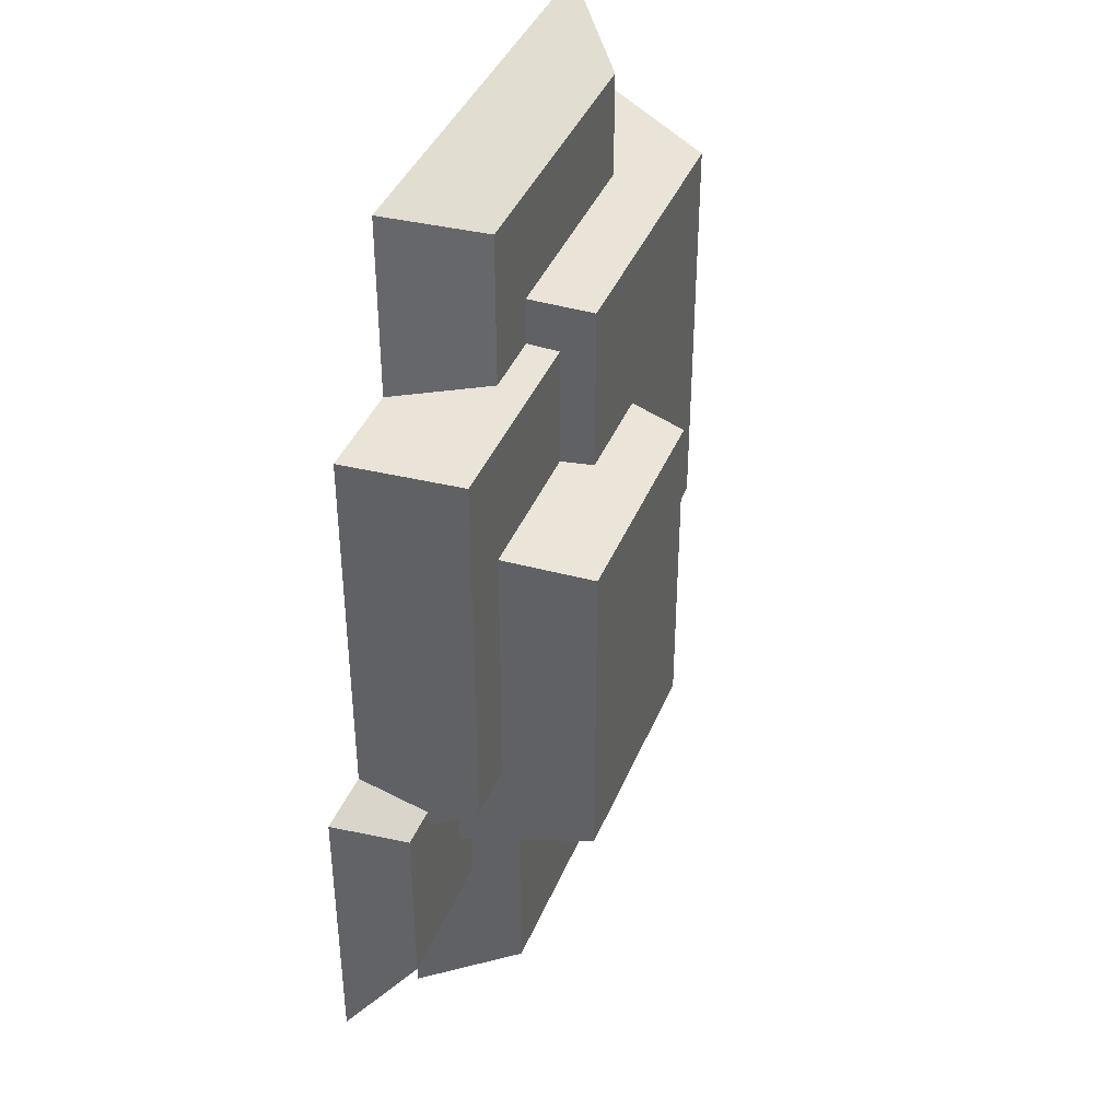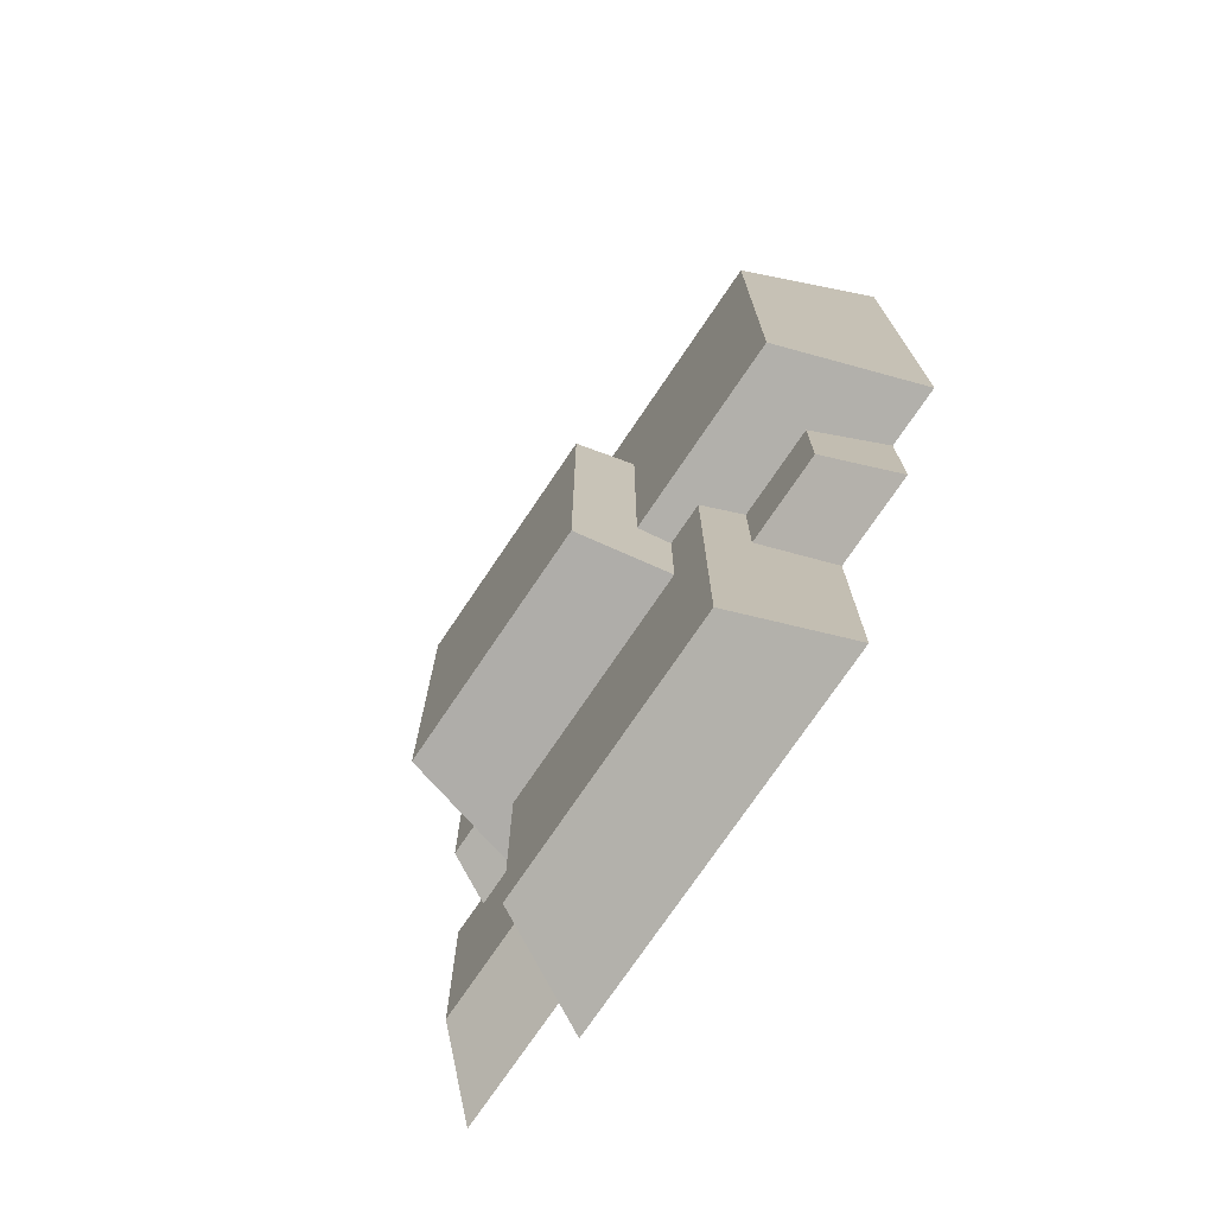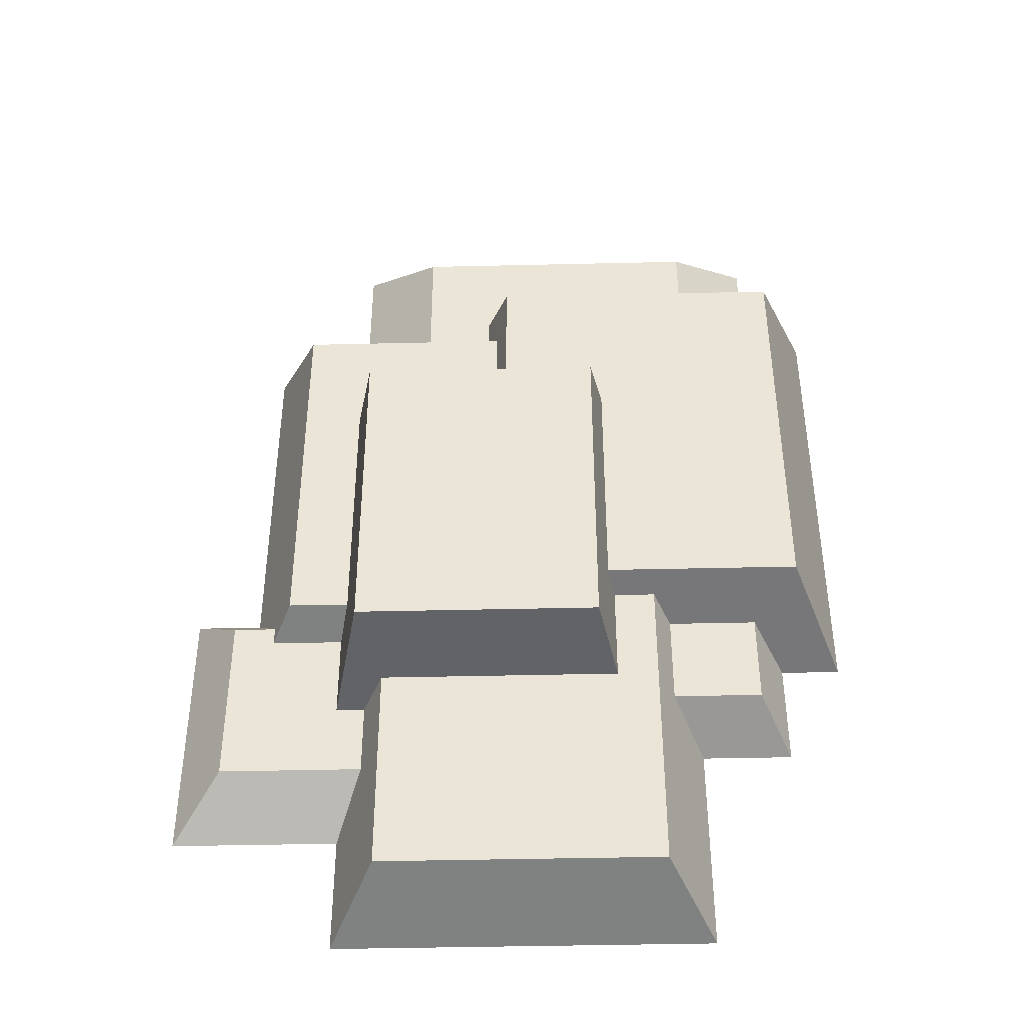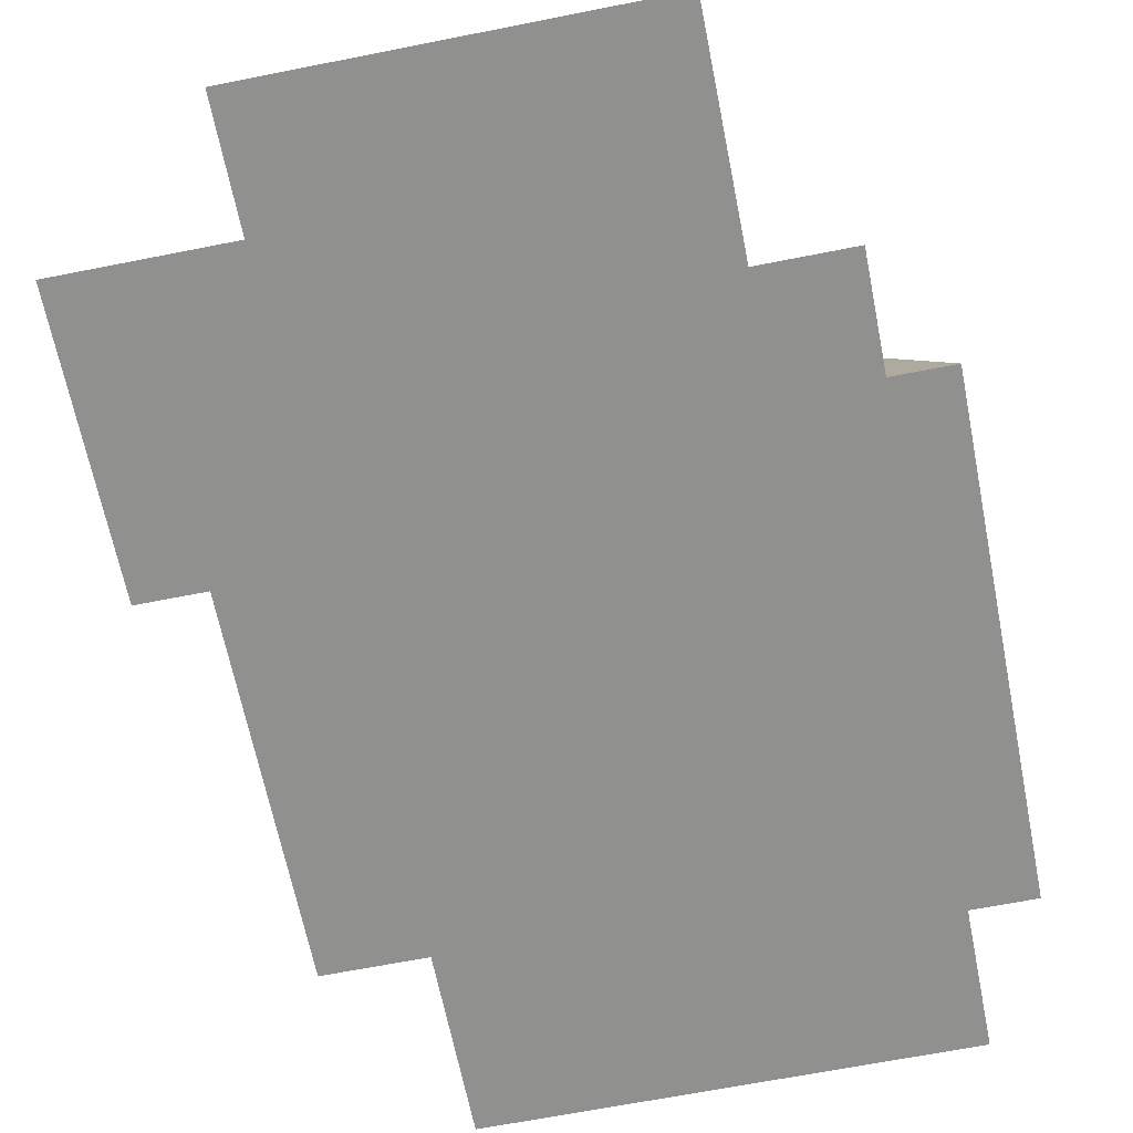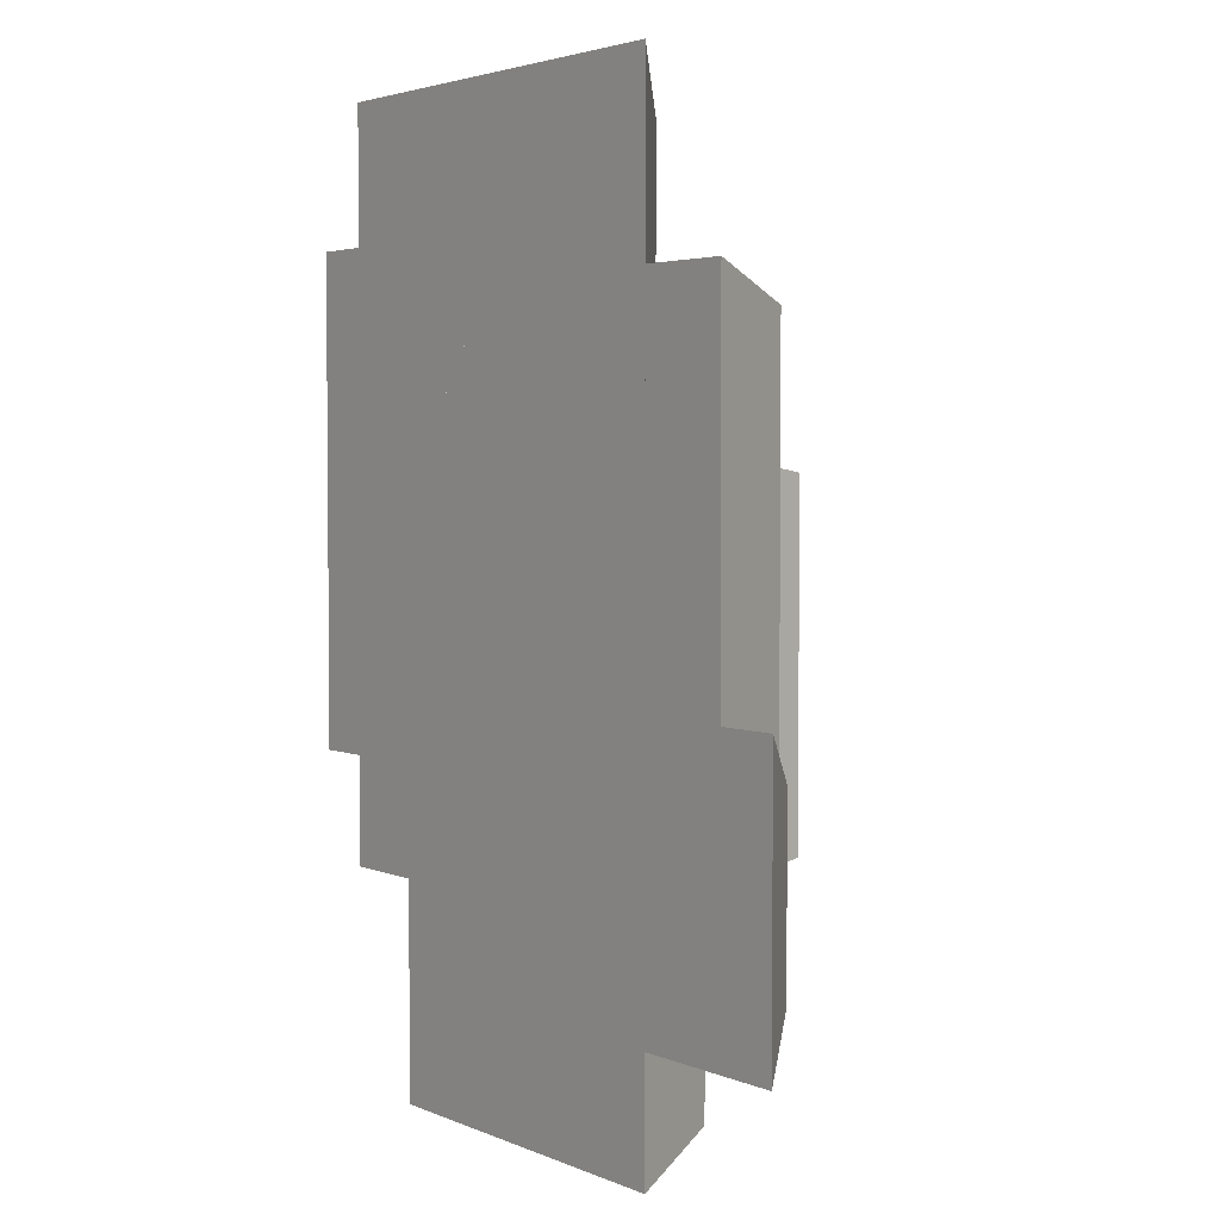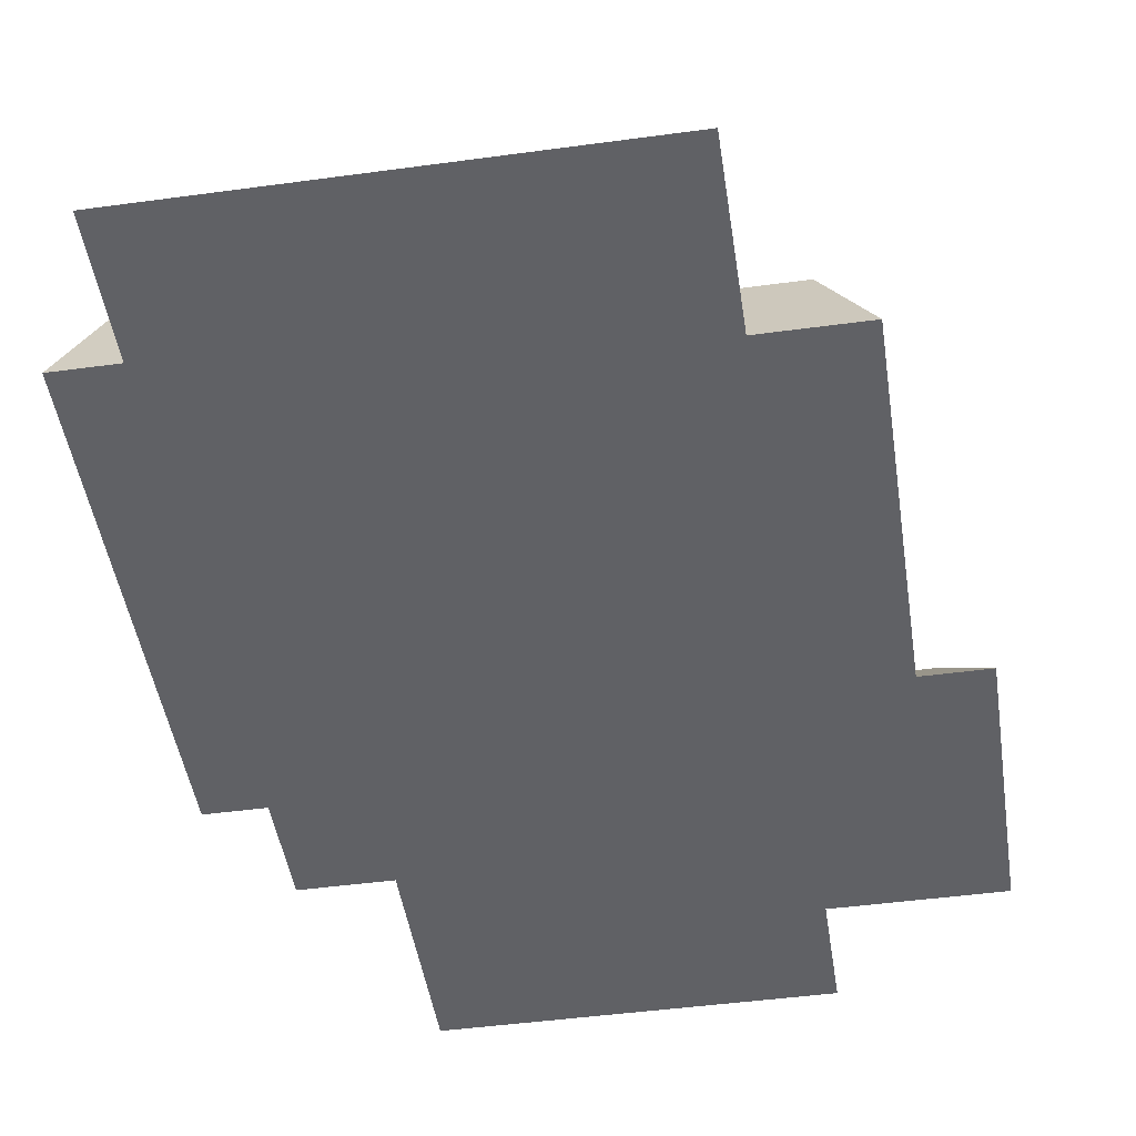
<metadata>
{"format":"obj","ext":"obj","renderer":"f3d","projection":"perspective","resolution":1024,"background":"white","views":[{"elev":40.4,"azim":111.1,"up":"+Z"},{"elev":-74.3,"azim":-124.0,"up":"+Z"},{"elev":-42.5,"azim":-178.4,"up":"+Z"},{"elev":-65.5,"azim":-168.7,"up":"+Y"},{"elev":3.3,"azim":53.7,"up":"+Z"},{"elev":-47.3,"azim":8.7,"up":"+Y"}]}
</metadata>
<code>
v -0.7574 0 -0.07299
v 0.6948 0 -0.07299
v -0.5745 0.3942 -0.1998
v 0.512 0.3942 -0.1998
v -0.5745 0.3942 -1.741
v 0.512 0.3942 -1.741
v -0.7574 0 -1.868
v 0.6948 0 -1.868
v -0.4994 0 0.5944
v 0.7496 0 0.5944
v -0.3422 0.7384 0.4853
v 0.5924 0.7384 0.4853
v -0.3422 0.7384 -0.84
v 0.5924 0.7384 -0.84
v -0.4994 0 -0.9491
v 0.7496 0 -0.9491
v -1.337 0 1.327
v 0.2162 0 1.327
v -1.142 0.5136 1.191
v 0.02056 0.5136 1.191
v -1.142 0.5136 -0.4574
v 0.02056 0.5136 -0.4574
v -1.337 0 -0.593
v 0.2162 0 -0.593
v -0.3705 0 1.155
v 1.082 0 1.155
v -0.1876 0.3942 1.028
v 0.8989 0.3942 1.028
v -0.1876 0.3942 -0.513
v 0.8989 0.3942 -0.513
v -0.3705 0 -0.6399
v 1.082 0 -0.6399
v 0.2399 0 -0.3006
v 1.337 0 -0.3006
v 0.4336 0.2219 -0.4944
v 1.144 0.2219 -0.4944
v 0.4336 0.2219 -1.204
v 1.144 0.2219 -1.204
v 0.2399 0 -1.398
v 1.337 0 -1.398
v -1.094 0 1.868
v 0.6931 0 1.868
v -0.7785 0.2833 1.674
v 0.3776 0.2833 1.674
v -0.7785 0.2833 0.9639
v 0.3776 0.2833 0.9639
v -1.094 0 0.7702
v 0.6931 0 0.7702
v -1.108 0 -0.3231
v -0.4102 0 -0.3231
v -0.9847 0.2511 -0.4463
v -0.5334 0.2511 -0.4463
v -0.9847 0.2511 -0.8976
v -0.5334 0.2511 -0.8976
v -1.108 0 -1.021
v -0.4102 0 -1.021
f 1 2 4 3
f 3 4 6 5
f 5 6 8 7
f 7 8 2 1
f 2 8 6 4
f 7 1 3 5
f 9 10 12 11
f 11 12 14 13
f 13 14 16 15
f 15 16 10 9
f 10 16 14 12
f 15 9 11 13
f 17 18 20 19
f 19 20 22 21
f 21 22 24 23
f 23 24 18 17
f 18 24 22 20
f 23 17 19 21
f 25 26 28 27
f 27 28 30 29
f 29 30 32 31
f 31 32 26 25
f 26 32 30 28
f 31 25 27 29
f 33 34 36 35
f 35 36 38 37
f 37 38 40 39
f 39 40 34 33
f 34 40 38 36
f 39 33 35 37
f 41 42 44 43
f 43 44 46 45
f 45 46 48 47
f 47 48 42 41
f 42 48 46 44
f 47 41 43 45
f 49 50 52 51
f 51 52 54 53
f 53 54 56 55
f 55 56 50 49
f 50 56 54 52
f 55 49 51 53

</code>
